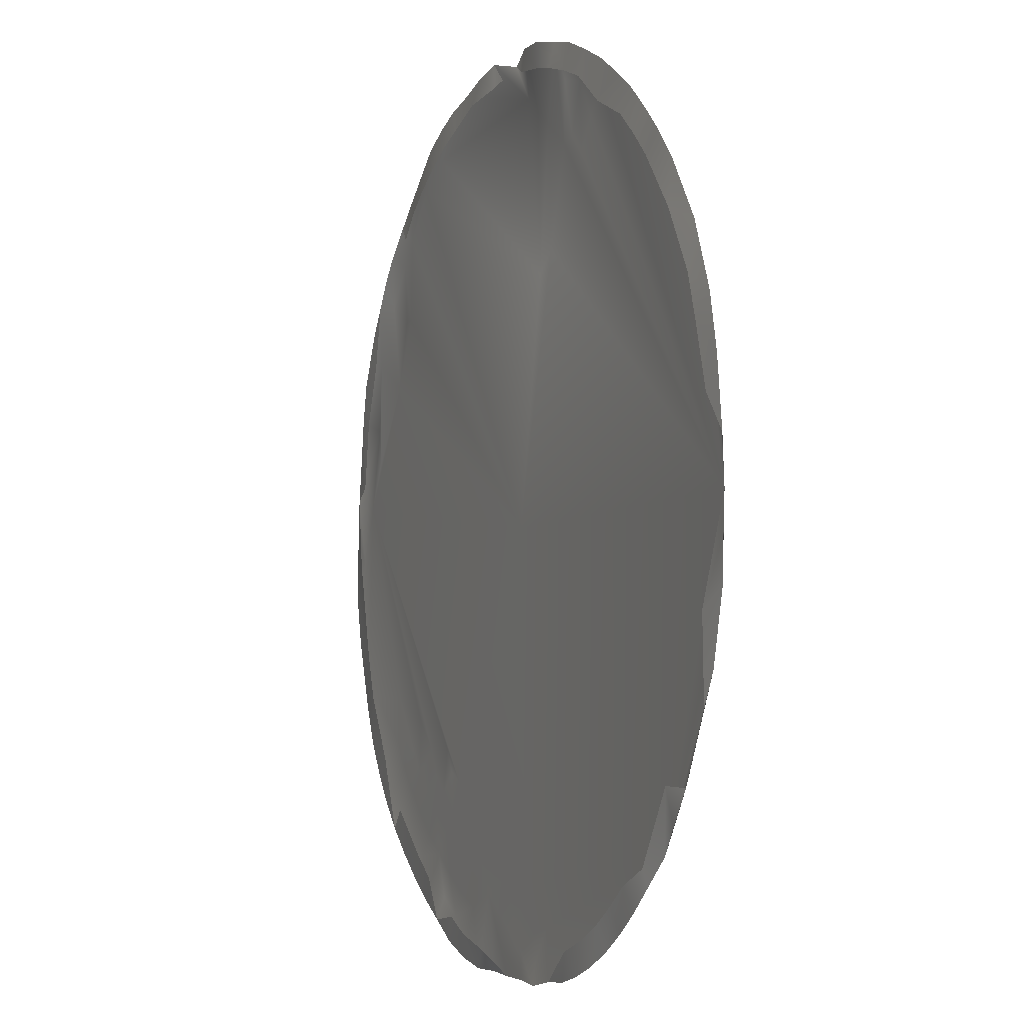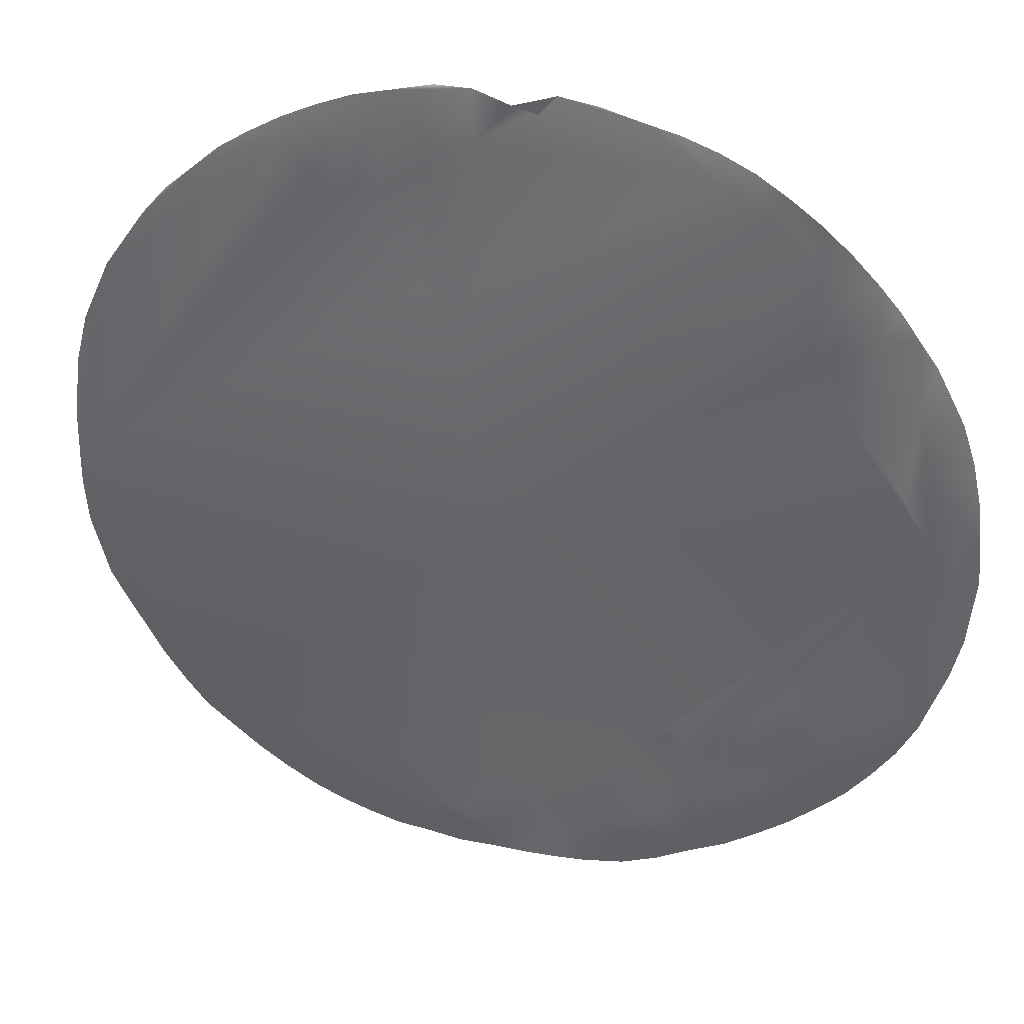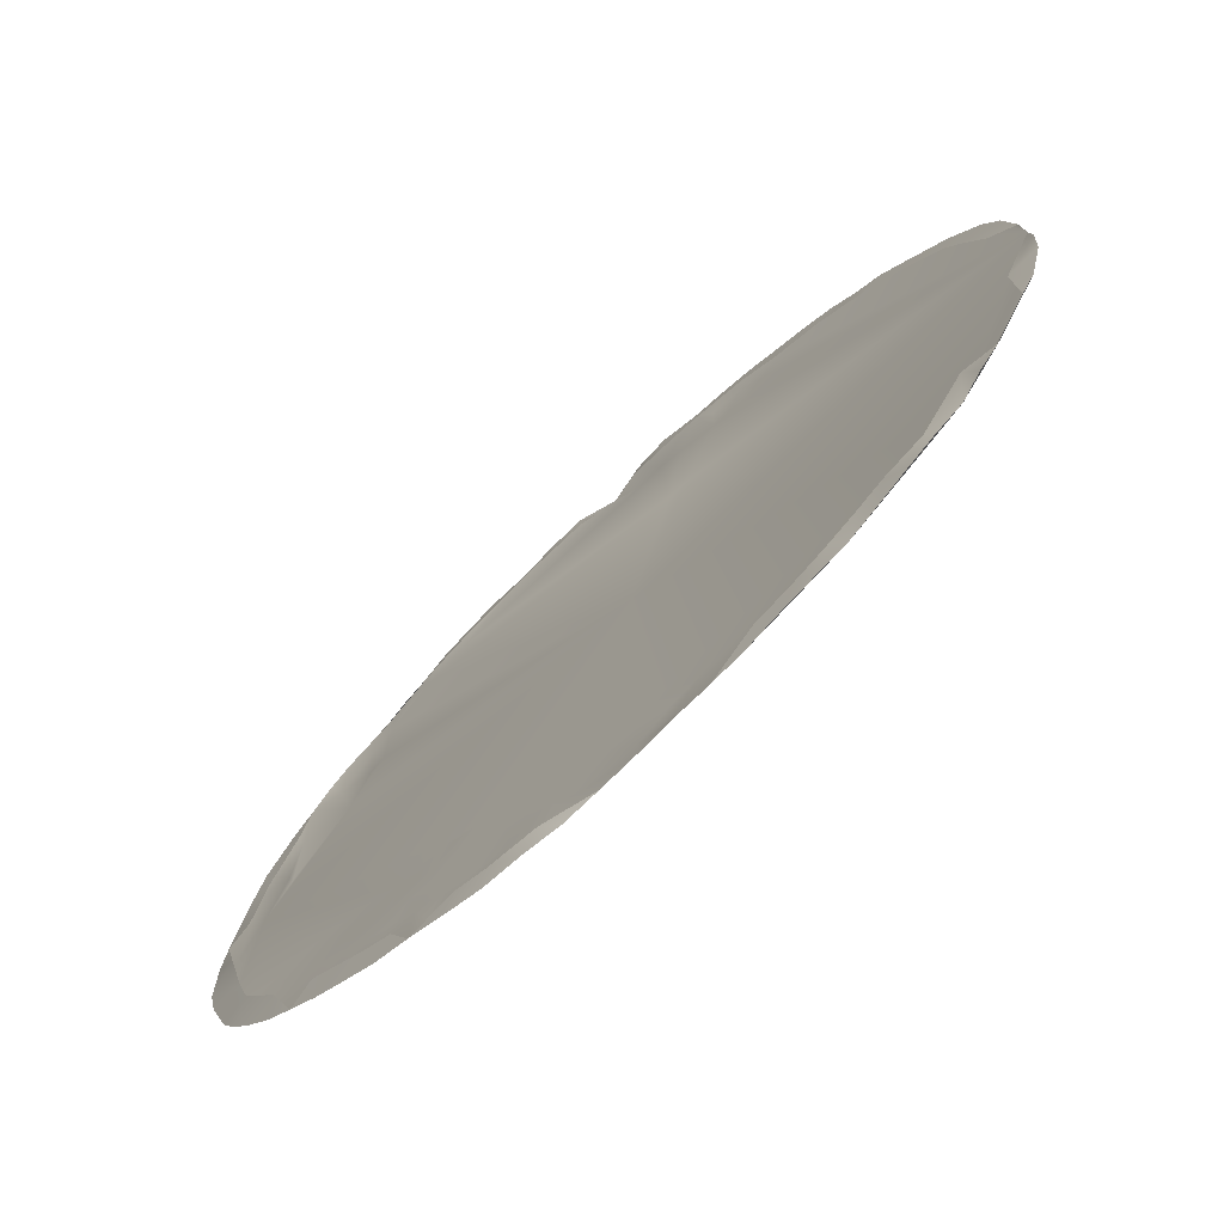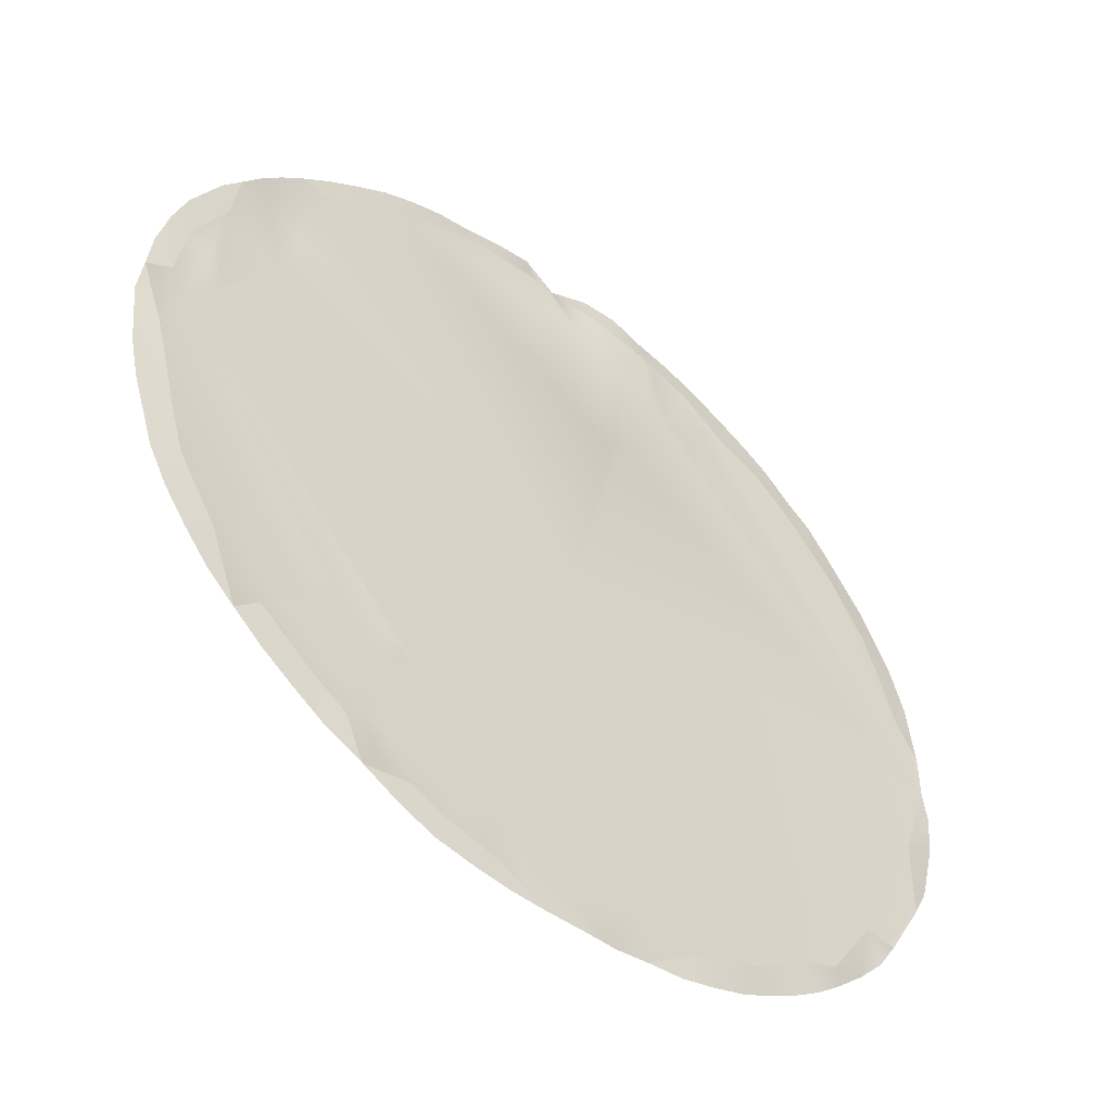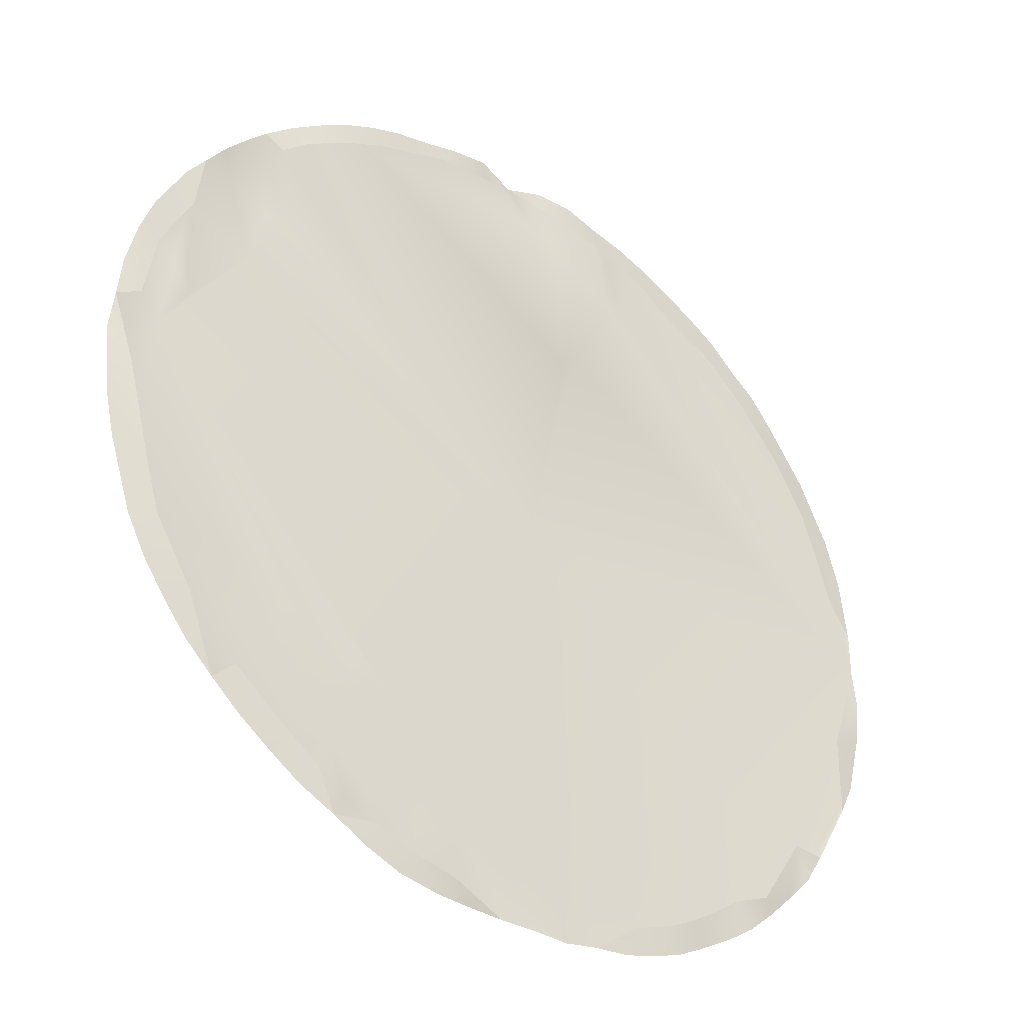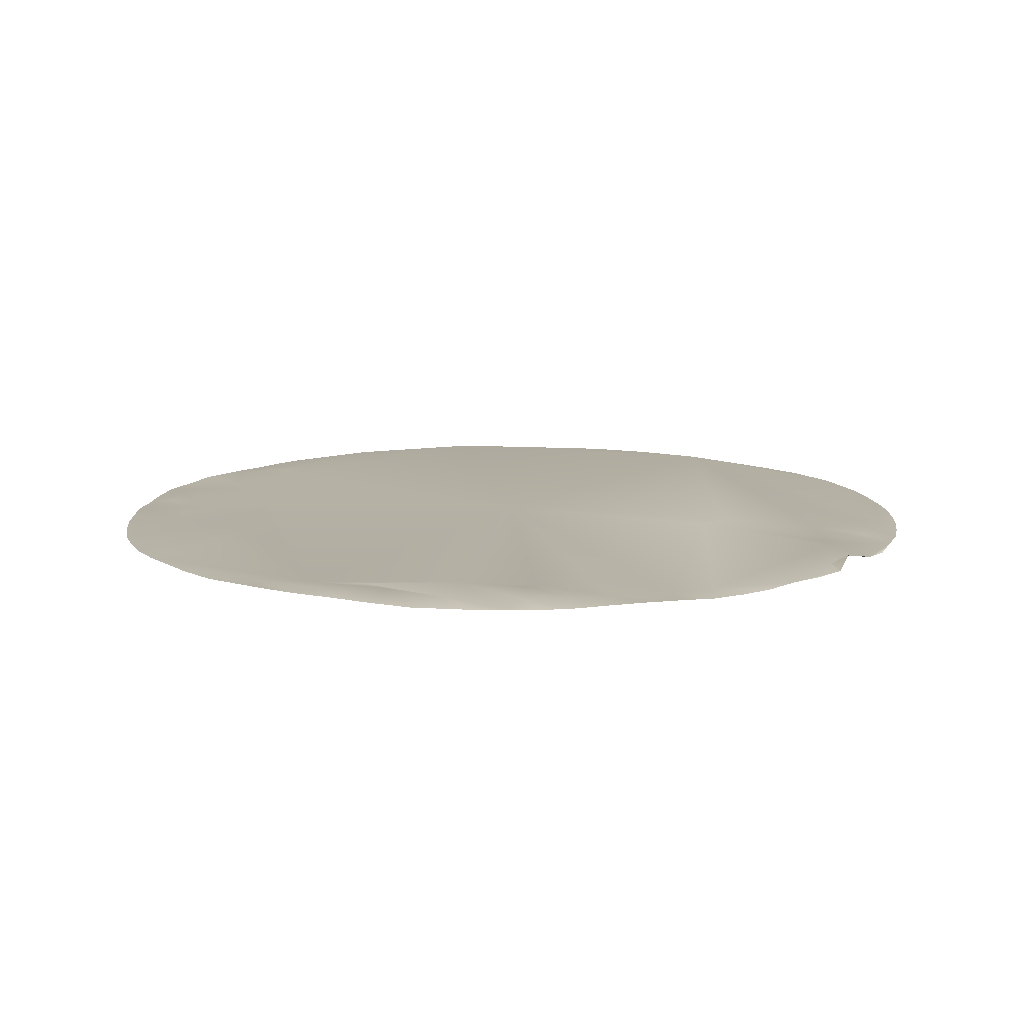
<metadata>
{"format":"obj","ext":"obj","renderer":"f3d","projection":"perspective","resolution":1024,"background":"white","views":[{"elev":-3.9,"azim":67.3,"up":"+Z"},{"elev":35.9,"azim":-165.9,"up":"+Z"},{"elev":-75.5,"azim":43.3,"up":"+Z"},{"elev":-51.8,"azim":-39.3,"up":"+Z"},{"elev":-37.3,"azim":-37.5,"up":"+Z"},{"elev":12.0,"azim":-55.4,"up":"+Y"}]}
</metadata>
<code>
g
v -0.296 0.012 -0.723
v -0.255 0.012 -0.777
v -0.278 0.012 -0.592
v -0.334 0.012 -0.628
v 0.046 0.012 -0.898
v 0.132 0.012 -0.954
v 0.052 0.012 -1.004
v 0.197 0.012 -0.934
v 0.599 0.005 -0.912
v 0.667 0.003 -0.865
v 0.733 0.005 -0.806
v 0.8 0.011 -0.74
v 0.855 0.003 -0.679
v 0.906 0.006 -0.598
v 1.053 0.004 0.255
v 1.02 0.006 0.381
v 0.951 0.008 0.536
v 0.852 0.007 0.68
v 0.589 0.004 0.916
v 0.511 0.005 0.962
v 0.347 0.005 1.034
v 0.261 0.006 1.056
v -0.191 0.007 1.071
v -0.1 0.007 1.085
v -0.364 0.005 1.025
v -0.28 0.009 1.048
v -0.446 0.005 0.995
v -0.601 0.011 0.91
v -0.673 0.013 0.857
v -0.74 0.011 0.795
v -0.801 0.006 0.728
v -0.896 0.006 0.606
v -0.85 0.005 0.67
v -0.941 0.006 0.543
v -1.01 0.007 0.41
v -1.042 0.011 0.315
v -1.047 0.007 -0.279
v -0.99 0.008 -0.452
v -0.945 0.006 -0.543
v -0.891 0.005 -0.624
v -0.767 0.004 -0.763
v -0.697 0.005 -0.824
v -0.623 0.005 -0.878
v -0.547 0.006 -0.928
v -0.461 0.004 -0.971
v -0.433 0.012 -0.914
v -0.467 0.012 -0.81
v -0.397 0.012 -0.855
v -0.355 0.012 -0.955
v -0.487 0.012 -0.711
v -0.535 0.012 -0.764
v -0.423 0.012 -0.75
v -0.358 0.012 -0.795
v -0.377 0.012 -0.696
v -0.418 0.014 -0.551
v -0.437 0.012 -0.657
v -0.493 0.013 -0.615
v -0.384 0.012 -0.605
v -0.527 0.014 -0.556
v -0.547 0.012 -0.665
v -0.605 0.013 -0.616
v -0.6 0.012 -0.717
v -0.719 0.013 -0.607
v -0.716 0.012 -0.714
v -0.777 0.012 -0.655
v -0.662 0.013 -0.665
v -0.659 0.015 -0.558
v -0.65 0.012 -0.768
v -0.581 0.012 -0.823
v 0.057 0.01 -1.064
v 0.135 0.005 -1.069
v -0.031 0.012 -1.065
v -0.158 0 -1.016
v -0.114 0.014 -1.062
v -0.196 0.007 -1.063
v -0.275 0 -0.99
v -0.292 0.007 -1.047
v 0.216 0.008 -1.052
v 0.32 0 -0.976
v 0.299 0.006 -1.044
v 0.376 0.003 -1.024
v 0.423 0 -0.937
v 0.452 0.004 -0.995
v 0.492 0 -0.901
v 0.525 0.008 -0.955
v 0.559 0 -0.858
v 0.623 0 -0.811
v 0.717 0 -0.769
v 0.792 0.004 0.751
v 0.745 0 0.703
v 0.621 0 0.815
v 0.685 0 0.761
v 0.725 0.006 0.811
v 0.66 0.004 0.869
v 0.506 0 0.868
v 0.431 0.004 1
v 0.405 0 0.945
v 0.326 0 0.975
v 0.244 0 0.999
v 0.17 0.001 1.077
v 0.161 0.002 1.017
v 0.083 0.008 1.081
v 0.076 0.004 1.028
v -0.006 0.026 1.061
v -0.095 0.006 1.028
v -0.233 0.004 1.015
v -0.343 0.002 0.973
v -0.42 0 0.943
v -0.495 0 0.906
v -0.525 0.006 0.957
v -0.635 0.001 0.816
v -0.566 0 0.864
v -0.697 0.004 0.76
v -0.716 0 -0.714
v -0.65 0 -0.768
v -0.581 0 -0.823
v -0.508 0 -0.872
v -0.355 0 -0.955
v -0.378 0.004 -1.016
v -0.085 0.012 -0.981
v -0.073 0.012 -0.927
v -0.325 0.012 -0.894
v -0.291 0.012 -0.836
v -0.242 0.012 -0.921
v 0.131 0.012 -1.022
v 0.992 0.003 -0.441
v 1.029 0.005 -0.365
v 1.069 0.005 -0.206
v 1.074 0.008 -0.013
v 1.072 0.005 0.096
v 0.498 0.012 0.908
v 0.446 0.012 0.849
v 0.395 0.012 0.778
v 0.389 0.012 0.938
v 0.346 0.012 0.825
v 0.202 0.023 0.592
v 0.305 0.011 0.813
v 0.306 0.012 0.959
v 0.208 0.014 0.88
v 0.145 0.016 0.922
v 0.16 0.015 0.542
v 0.07 0.025 0.967
v 0.051 0.013 -0.032
v 0.074 0.012 -0.846
v -0.191 0.012 -0.808
v -0.971 0.014 0.075
v -0.764 0.014 0.382
v -0.461 0.013 0.923
v -0.566 0.012 0.864
v -0.634 0.013 0.815
v -0.677 0.015 0.755
v -0.729 0.015 0.693
v -0.681 0.013 0.546
v -0.722 0.017 0.548
v -0.82 0.017 0.603
v -0.918 0.018 0.454
v -0.905 0.012 0.188
v -0.937 0.021 0.282
v -1.026 0.02 0.183
v -1.066 0.014 0.206
v -1.024 0.012 -0.073
v -1.076 0.012 0.103
v -1.086 0.013 0.004
v -1.07 0.007 -0.176
v -1.01 0.012 -0.165
v -0.927 0.013 -0.427
v -0.883 0.013 -0.507
v -0.834 0.013 -0.584
v -0.833 0.005 -0.698
v -0.772 0.014 -0.541
v -0.755 0.016 -0.431
v -0.709 0.016 -0.496
v -0.612 0.017 -0.484
v -0.144 0.012 -0.883
v -0.053 0.012 -0.844
v -0.017 0.012 -0.887
v 1.078 0.003 -0.101
v -0.275 0.012 -0.99
v 0.826 0 -0.596
v 0.992 0 -0.247
v 1.012 0 0.182
v 0.969 0 0.329
v 0.935 0 0.431
v 0.85 0 0.575
v -0.917 0.002 0.454
v -0.991 0.008 0.305
v -1.018 0.008 0.136
v -1.025 0.001 -0.073
v -0.961 0 -0.319
v -0.927 0.001 -0.43
v -0.834 0.001 -0.584
g
f 3 1 4
f 5 6 7
f 46 47 48
f 48 49 46
f 50 47 51
f 47 50 52
f 53 54 1
f 55 56 57
f 56 55 58
f 59 57 60
f 59 60 61
f 62 61 60
f 62 60 51
f 60 50 51
f 63 64 65
f 64 63 66
f 66 67 61
f 67 66 63
f 66 62 68
f 66 68 64
f 62 51 69
f 62 69 68
f 72 73 74
f 74 73 75
f 76 75 73
f 75 76 77
f 79 78 80
f 80 81 79
f 79 81 82
f 81 83 82
f 82 83 84
f 83 85 84
f 84 85 86
f 85 9 86
f 86 9 87
f 9 10 87
f 18 89 90
f 91 92 93
f 93 94 91
f 91 94 95
f 94 19 95
f 95 96 97
f 96 95 20
f 21 97 96
f 97 21 98
f 22 98 21
f 98 22 99
f 100 99 22
f 99 100 101
f 102 101 100
f 101 102 103
f 104 24 105
f 23 105 24
f 105 23 106
f 106 23 26
f 107 26 25
f 26 107 106
f 108 25 27
f 25 108 107
f 109 27 110
f 27 109 108
f 28 111 112
f 111 28 29
f 29 113 111
f 113 29 30
f 42 114 41
f 114 42 115
f 43 115 42
f 115 43 116
f 44 116 43
f 116 44 117
f 118 45 119
f 119 76 118
f 76 119 77
f 41 65 64
f 42 64 68
f 68 43 42
f 120 70 72
f 70 120 7
f 7 120 121
f 53 122 48
f 52 48 47
f 123 1 2
f 123 124 122
f 49 122 124
f 49 48 122
f 46 49 45
f 48 52 53
f 125 7 6
f 8 125 6
f 71 7 125
f 71 70 7
f 85 80 78
f 78 8 85
f 85 81 80
f 8 12 85
f 81 85 83
f 12 9 85
f 9 12 11
f 12 14 13
f 14 127 126
f 127 12 128
f 128 12 129
f 14 12 127
f 130 129 15
f 129 17 15
f 15 17 16
f 93 18 131
f 131 18 17
f 18 93 89
f 19 93 131
f 131 20 19
f 134 133 135
f 129 133 132
f 129 132 131
f 131 17 129
f 133 129 137
f 137 129 136
f 137 135 133
f 138 135 137
f 137 22 138
f 22 137 139
f 138 22 21
f 100 22 102
f 139 137 136
f 141 139 136
f 141 140 139
f 140 141 142
f 129 143 136
f 129 12 143
f 136 143 141
f 144 143 12
f 143 144 3
f 141 143 149
f 148 141 149
f 142 141 148
f 142 24 104
f 142 104 102
f 142 26 24
f 24 26 23
f 26 148 25
f 25 148 27
f 149 110 148
f 27 148 110
f 110 149 28
f 149 150 28
f 28 150 29
f 150 151 29
f 151 150 149
f 149 143 151
f 151 152 30
f 29 151 30
f 152 151 153
f 154 152 153
f 151 143 153
f 152 154 155
f 147 155 154
f 31 30 152
f 31 152 155
f 33 31 155
f 32 33 155
f 34 32 156
f 156 35 34
f 32 147 156
f 155 147 32
f 156 147 157
f 158 156 157
f 35 156 158
f 35 158 36
f 159 36 158
f 160 36 159
f 146 158 157
f 159 158 146
f 159 146 161
f 161 162 159
f 162 160 159
f 161 163 162
f 161 164 163
f 161 146 165
f 164 161 165
f 164 165 37
f 38 37 165
f 39 166 167
f 166 39 38
f 168 39 167
f 39 168 40
f 169 168 65
f 168 169 40
f 170 65 168
f 170 168 167
f 167 166 170
f 65 170 63
f 170 171 172
f 172 63 170
f 63 172 67
f 170 166 171
f 146 171 166
f 38 146 166
f 173 172 171
f 171 146 173
f 173 67 172
f 61 173 59
f 173 146 59
f 57 59 55
f 59 146 55
f 143 3 146
f 58 55 4
f 58 54 56
f 52 56 54
f 146 4 55
f 4 146 3
f 1 3 145
f 2 1 145
f 124 2 145
f 174 145 175
f 120 174 121
f 174 175 121
f 175 145 3
f 175 144 176
f 175 3 144
f 12 8 144
f 11 10 9
f 94 93 19
f 131 96 20
f 96 131 134
f 132 134 131
f 134 21 96
f 21 134 138
f 43 68 69
f 69 44 43
f 44 69 47
f 47 45 44
f 51 47 69
f 45 47 46
f 54 53 52
f 4 1 54
f 54 58 4
f 173 61 67
f 61 62 66
f 57 50 60
f 92 90 89
f 89 93 92
f 104 103 102
f 112 110 28
f 110 112 109
f 45 117 44
f 65 41 169
f 64 42 41
f 176 144 5
f 6 5 144
f 135 138 134
f 133 134 132
f 78 71 125
f 125 8 78
f 178 75 77
f 174 74 75
f 75 124 174
f 74 174 120
f 145 174 124
f 119 178 77
f 45 49 119
f 72 74 120
f 176 7 121
f 124 75 178
f 49 124 178
f 49 178 119
f 2 124 123
f 122 53 123
f 1 123 53
f 56 52 50
f 50 57 56
f 10 11 88
f 10 88 87
f 20 95 19
f 128 129 177
f 11 12 88
f 12 179 88
f 12 13 179
f 14 179 13
f 127 180 126
f 180 127 128
f 177 180 128
f 180 177 129
f 181 130 15
f 15 182 181
f 182 15 16
f 16 183 182
f 183 16 17
f 183 17 184
f 184 17 18
f 184 18 90
f 185 32 34
f 185 34 35
f 185 35 186
f 35 36 186
f 187 186 36
f 36 160 187
f 160 162 187
f 162 163 188
f 164 188 163
f 188 164 189
f 164 37 189
f 37 38 189
f 189 38 190
f 39 190 38
f 39 191 190
f 191 39 40
f 169 191 40
f 191 169 41
f 140 142 102
f 102 22 140
f 139 140 22
f 175 176 121
f 7 176 5
f 144 8 6
f 154 153 147
f 153 143 147
f 26 142 148
f 147 146 157
f 146 147 143
f 165 146 38

</code>
